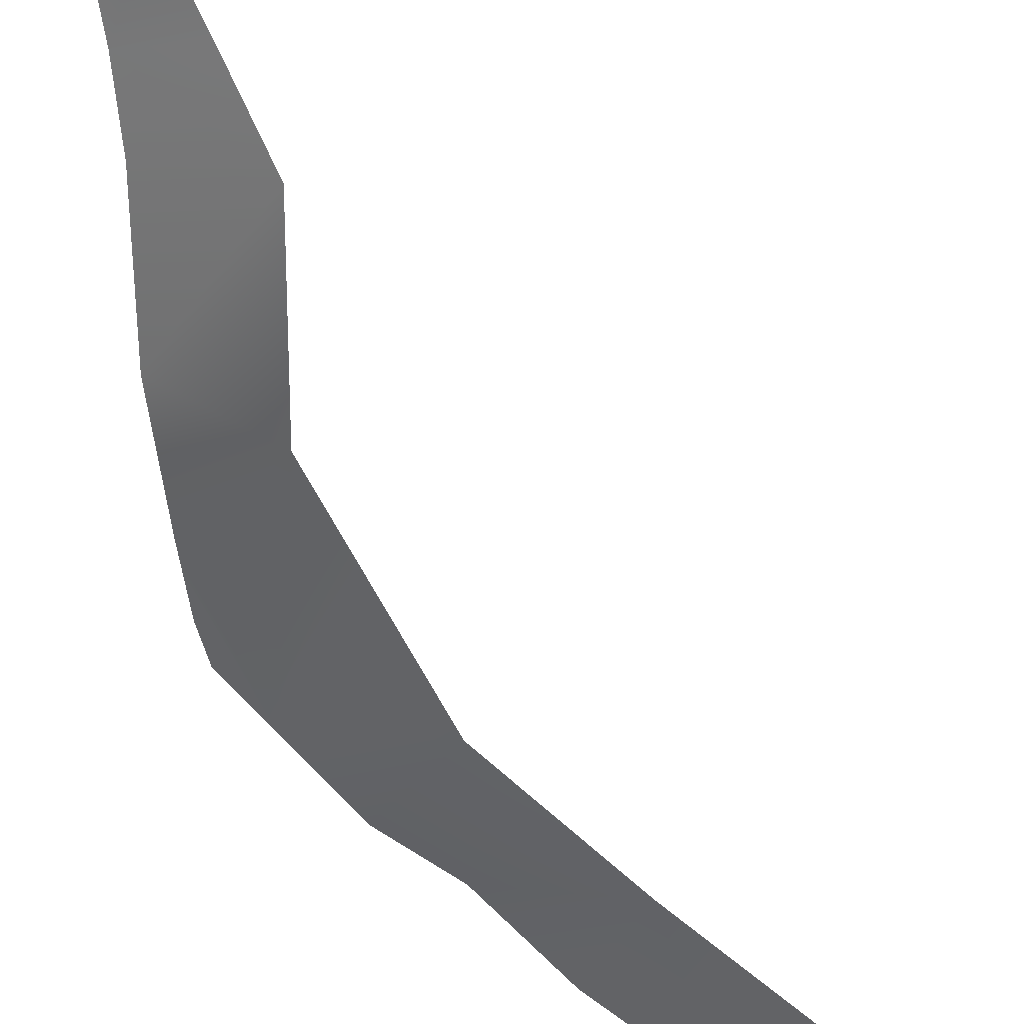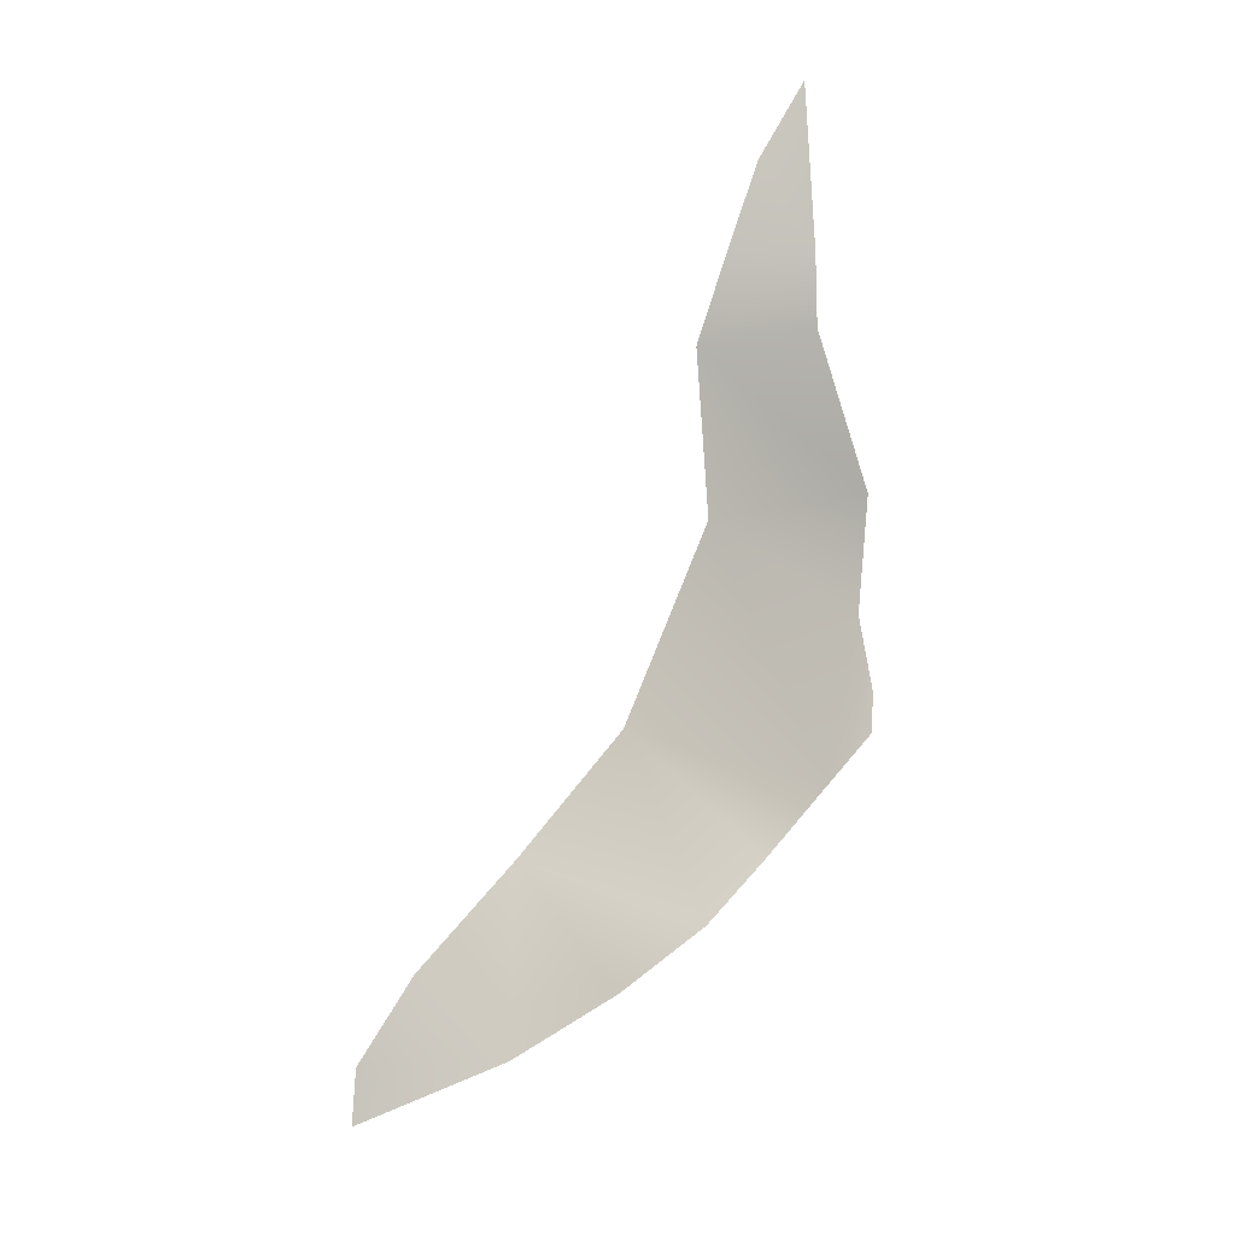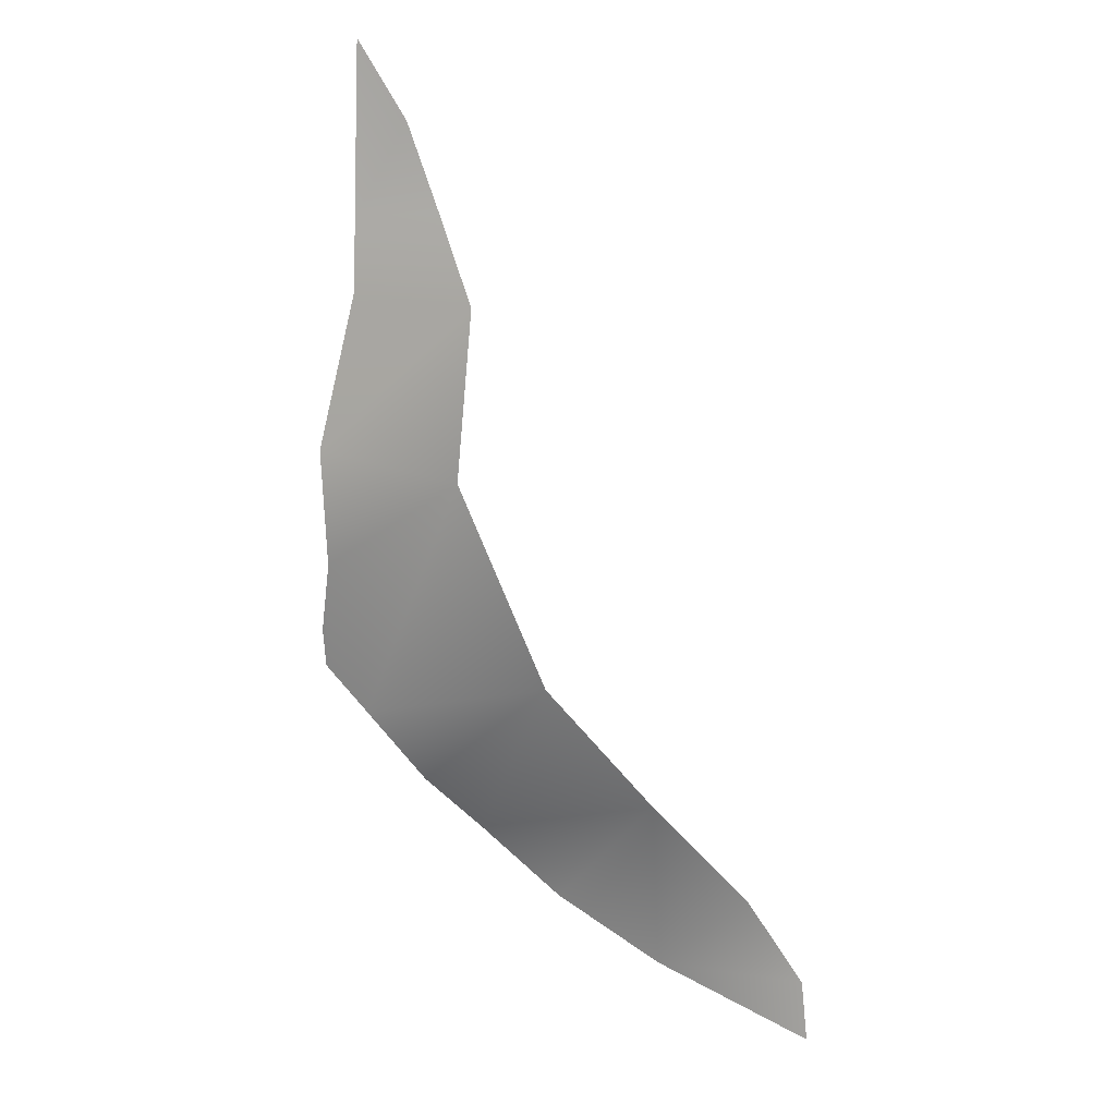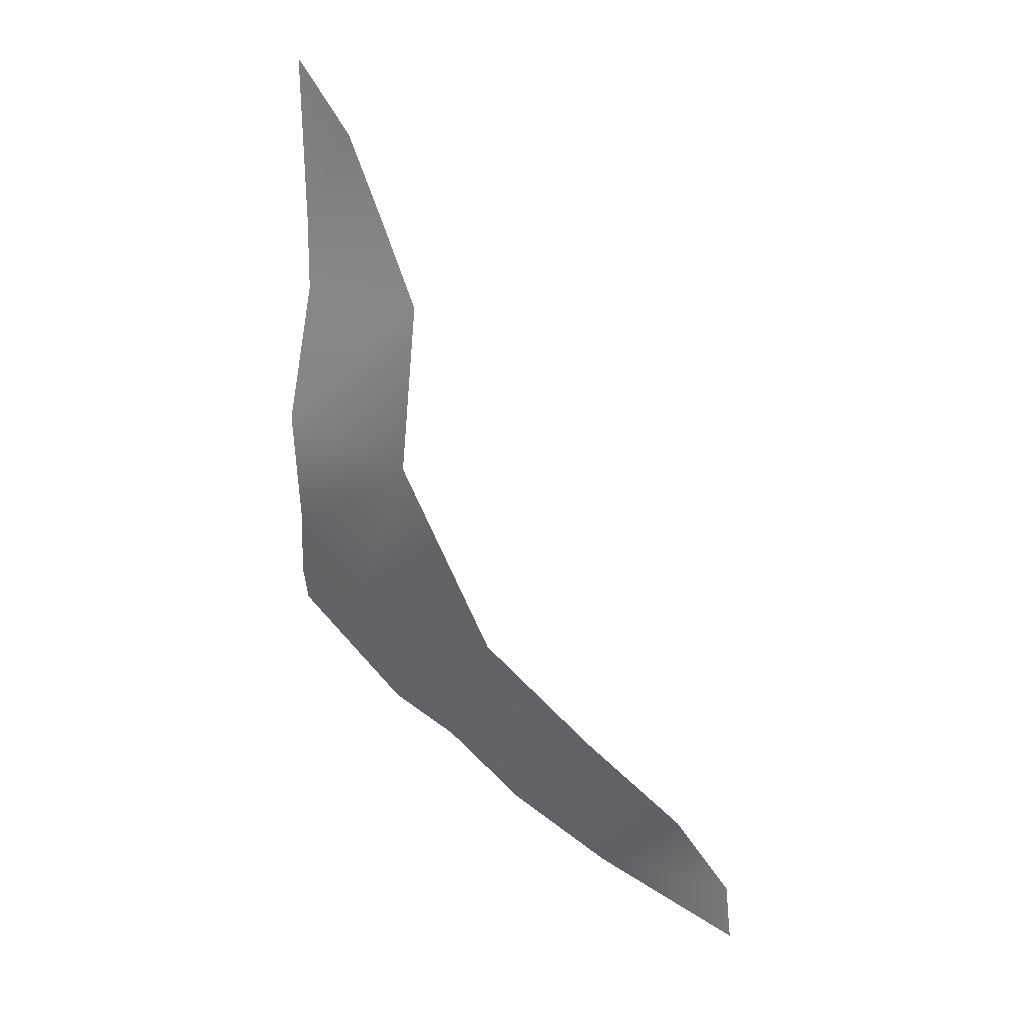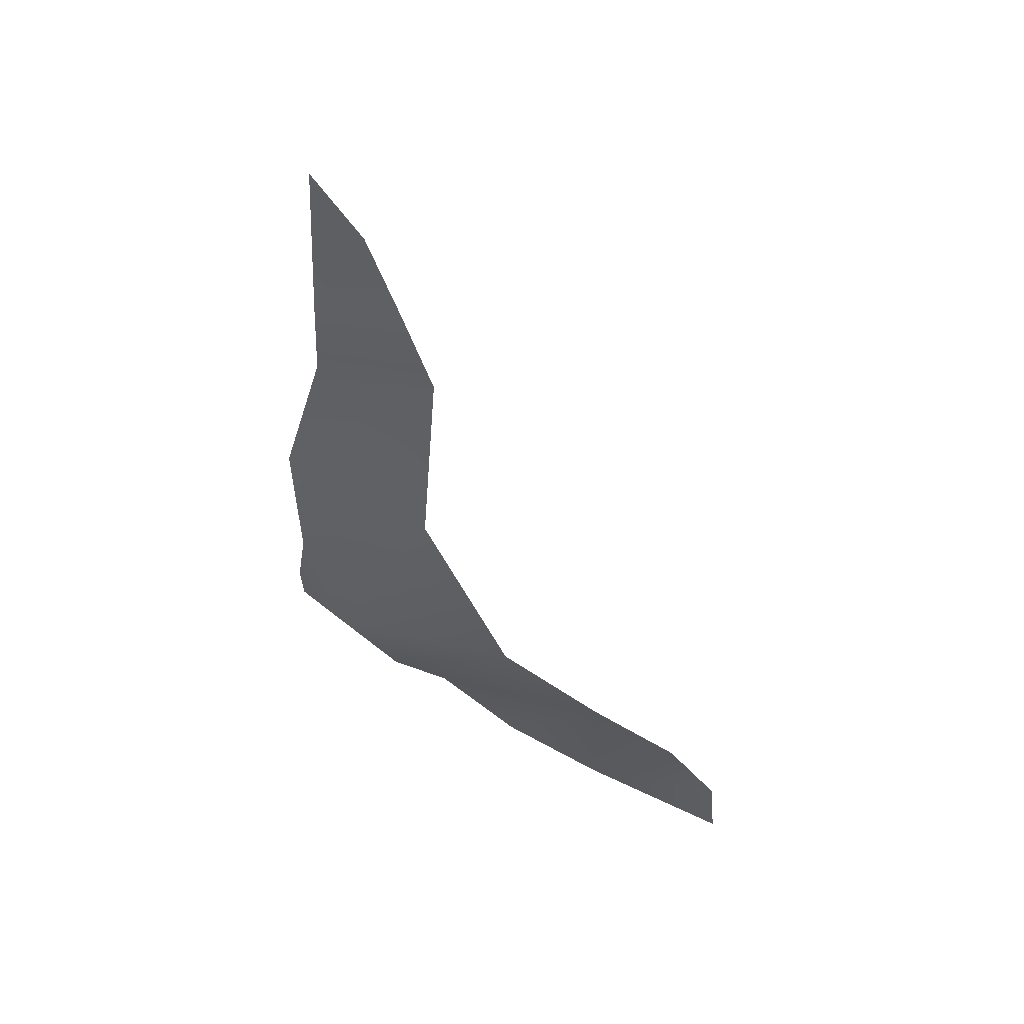
<metadata>
{"format":"obj","ext":"obj","renderer":"f3d","projection":"perspective","resolution":1024,"background":"white","views":[{"elev":-77.0,"azim":5.5,"up":"+Y"},{"elev":10.2,"azim":157.1,"up":"+Z"},{"elev":0.7,"azim":-19.3,"up":"+Z"},{"elev":13.5,"azim":-10.8,"up":"+Z"},{"elev":35.6,"azim":-22.2,"up":"+Z"}]}
</metadata>
<code>
g rockFPlane002_geo
v -3.247 2.236 2.106
v -3.213 2.827 0.9465
v -3.095 3.04 0.3035
v -2.389 2.871 -0.5411
v -1.56 -9.836e-07 3.486
v -3.4 2.204 4.104
v -6.002e-07 8.227e-09 1.769e-06
v -1.38 2.64 -1.747
v -0.2662 2.788 -2.684
v -1.315 -8.31e-07 6.426
v -3.1 0.9155 6.733
v 1.964 9.238e-07 -2.082
v 0.9746 2.089 -3.893
v -3.12 0.7742 7.979
v -1.883 -3.883e-06 8.015
v -2.428 -6.629e-06 9.482
v -3.272 -1.029e-05 10.79
v 2.601 1.332 -5.073
v 3.773 3.897e-07 -3.845
v 4.815 -5.258e-07 -5.321
v 4.909 -2.967e-06 -6.346
g rockFPlane002_geo_0
f 3 2 1
f 4 3 1
f 4 1 5
f 1 6 5
f 7 4 5
f 8 4 7
f 9 8 7
f 5 6 10
f 6 11 10
f 12 9 7
f 13 9 12
f 10 11 14
f 15 10 14
f 15 14 16
f 14 17 16
f 18 13 12
f 19 18 12
f 18 19 20
f 21 18 20

</code>
